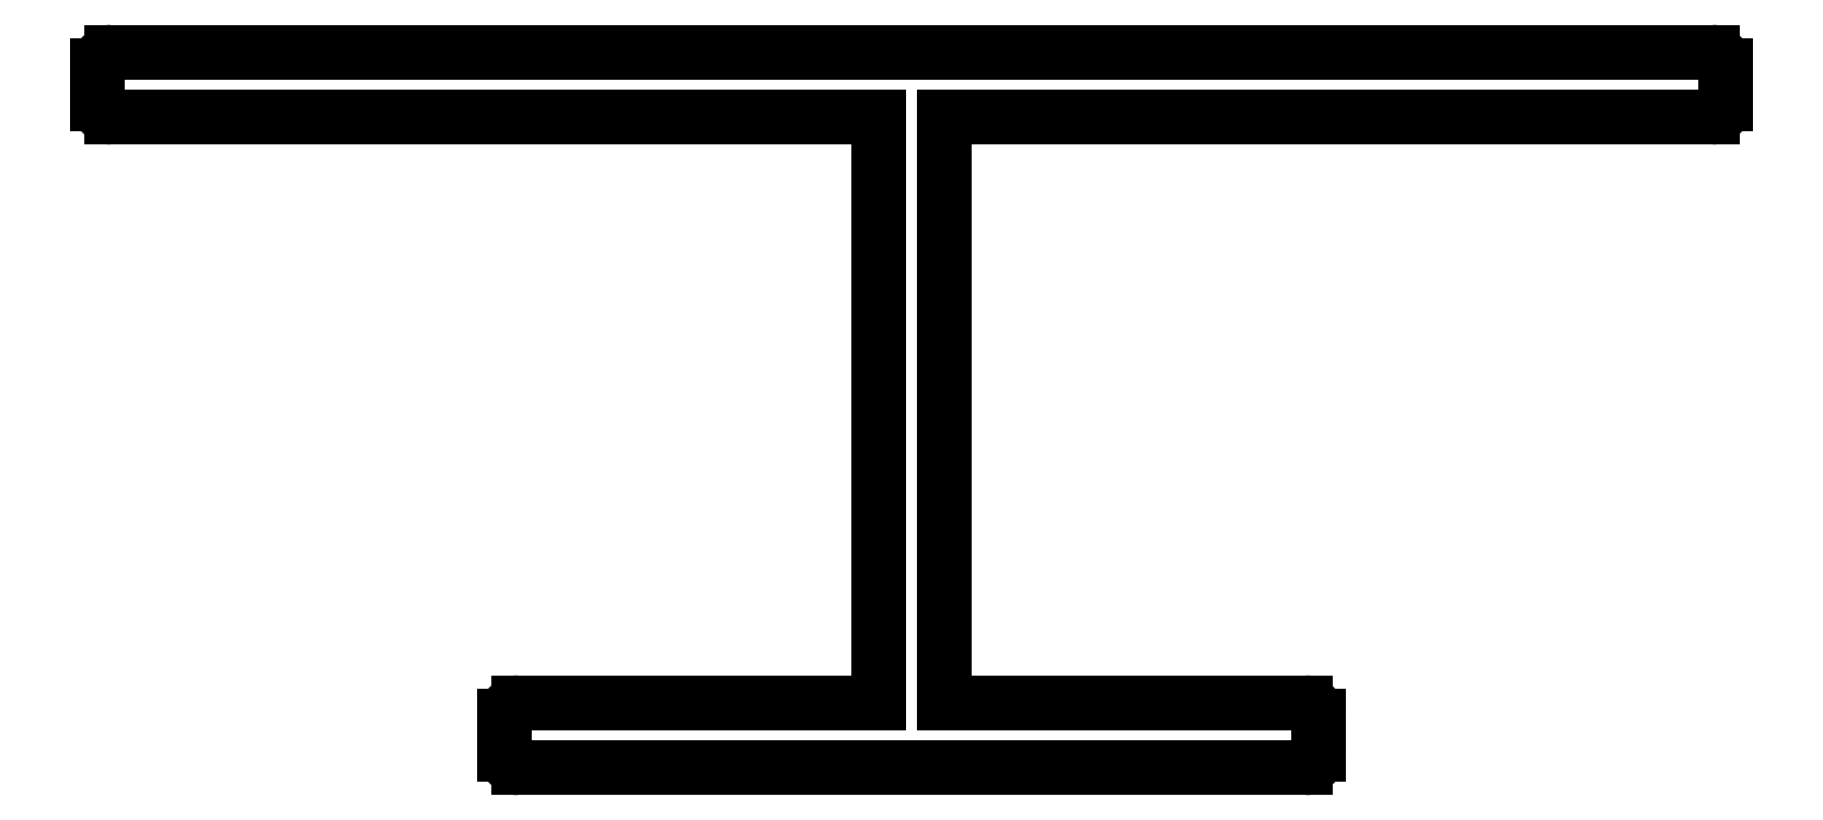
<metadata>
{"format":"dxf","ext":"dxf","renderer":"ezdxf+matplotlib","layout":"modelspace","background":"white","min_lineweight":24,"dpi":150}
</metadata>
<code>
0
SECTION
2
ENTITIES
0
ARC
8
0
10
901.4
20
382.3
30
0
40
0.25
50
270
51
0
0
LINE
8
0
10
901.6
20
383
30
0
11
901.6
21
382.3
31
0
0
LINE
8
0
10
887.2
20
382.1
30
0
11
901.4
21
382.1
31
0
0
ARC
8
0
10
901.4
20
383
30
0
40
0.25
50
0
51
90
0
LINE
8
0
10
887.2
20
382.1
30
0
11
887.2
21
371.3
31
0
0
LINE
8
0
10
871.9
20
383.3
30
0
11
901.4
21
383.3
31
0
0
LINE
8
0
10
887.2
20
371.3
30
0
11
893.9
21
371.3
31
0
0
ARC
8
0
10
871.9
20
383
30
0
40
0.25
50
90
51
180
0
ARC
8
0
10
893.9
20
371
30
0
40
0.25
50
0
51
90
0
LINE
8
0
10
871.6
20
383
30
0
11
871.6
21
382.3
31
0
0
LINE
8
0
10
894.1
20
371
30
0
11
894.1
21
370.3
31
0
0
ARC
8
0
10
871.9
20
382.3
30
0
40
0.25
50
180
51
270
0
ARC
8
0
10
893.9
20
370.3
30
0
40
0.25
50
270
51
0
0
LINE
8
0
10
871.9
20
382.1
30
0
11
886
21
382.1
31
0
0
LINE
8
0
10
879.4
20
370.1
30
0
11
893.9
21
370.1
31
0
0
LINE
8
0
10
886
20
382.1
30
0
11
886
21
371.3
31
0
0
ARC
8
0
10
879.4
20
370.3
30
0
40
0.25
50
180
51
270
0
LINE
8
0
10
879.4
20
371.3
30
0
11
886
21
371.3
31
0
0
LINE
8
0
10
879.1
20
371
30
0
11
879.1
21
370.3
31
0
0
ARC
8
0
10
879.4
20
371
30
0
40
0.25
50
90
51
180
0
ENDSEC
0
EOF

</code>
